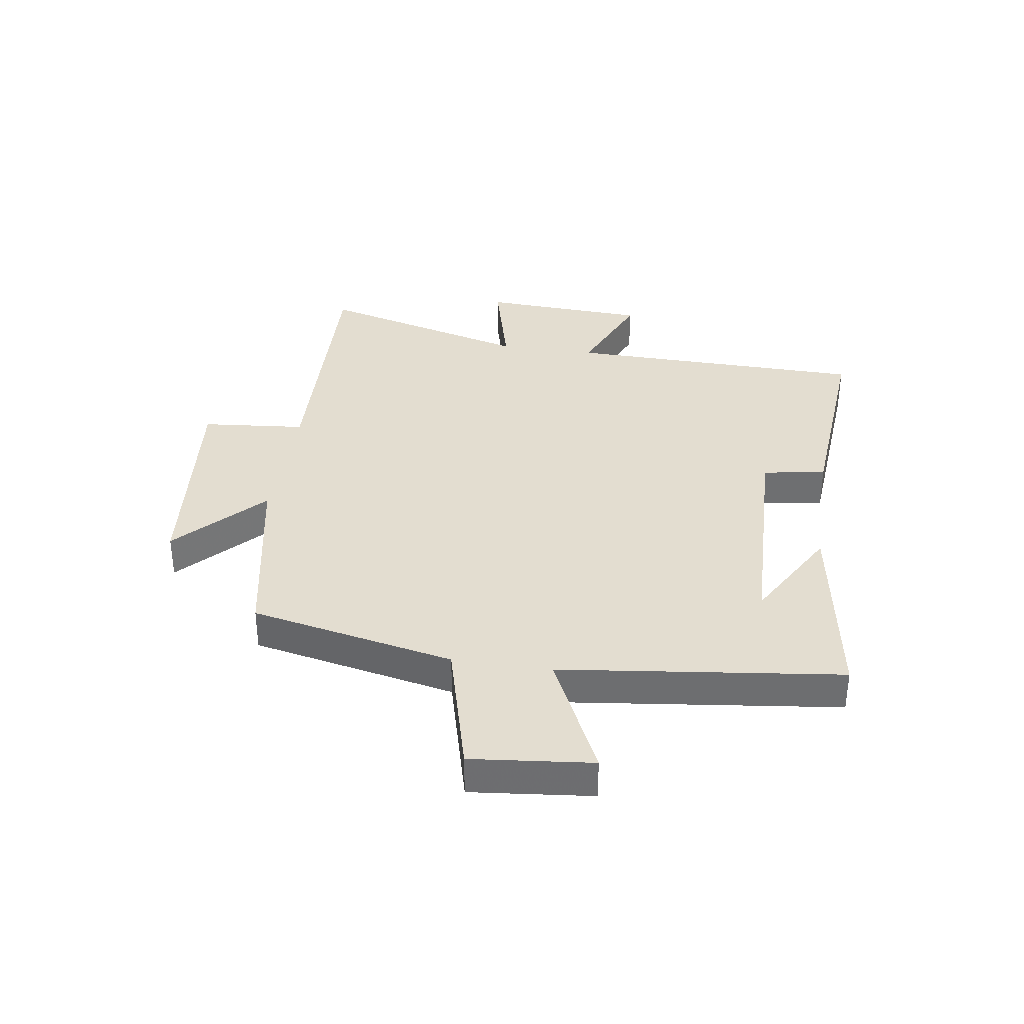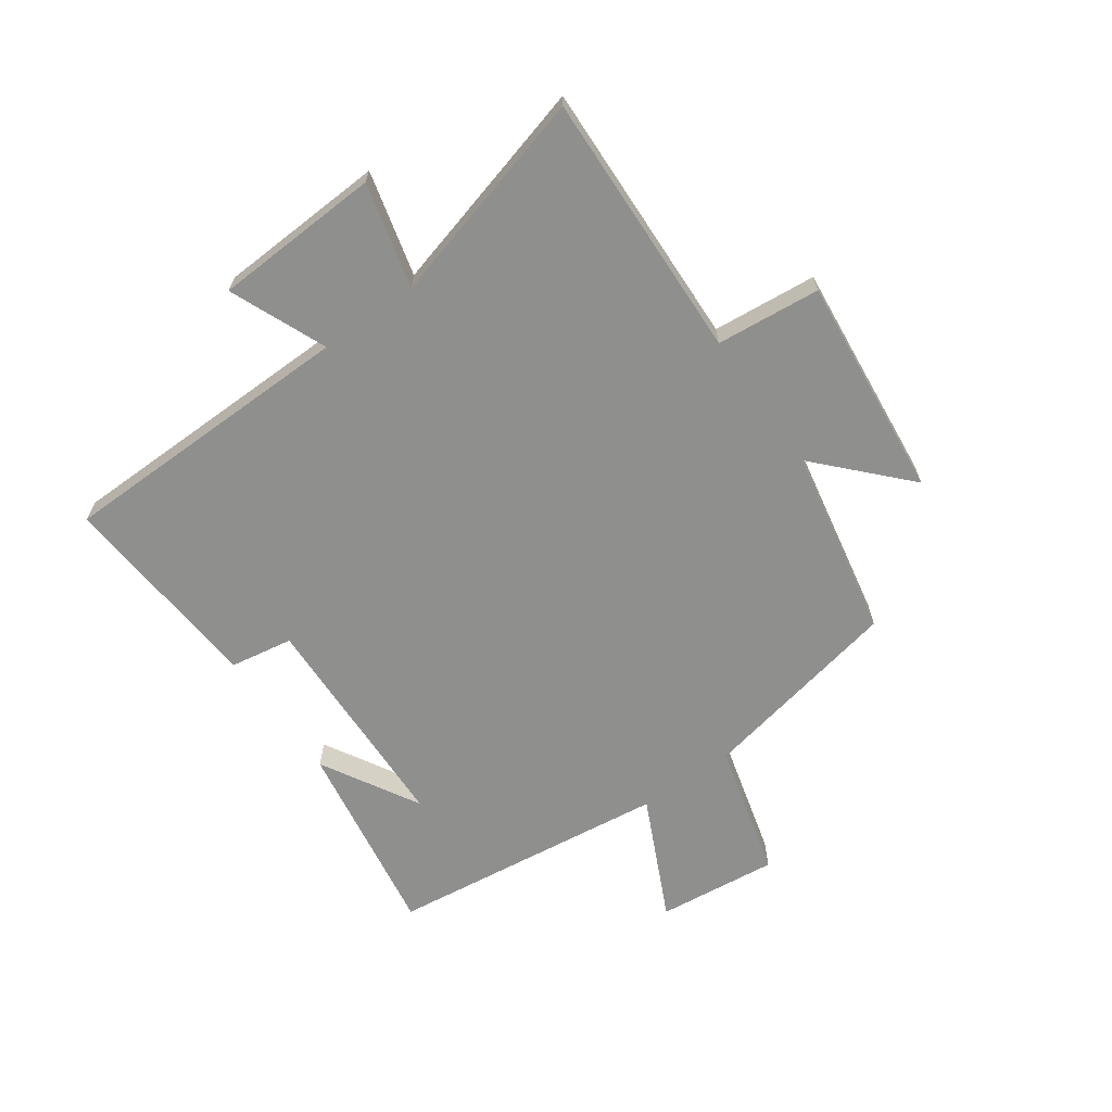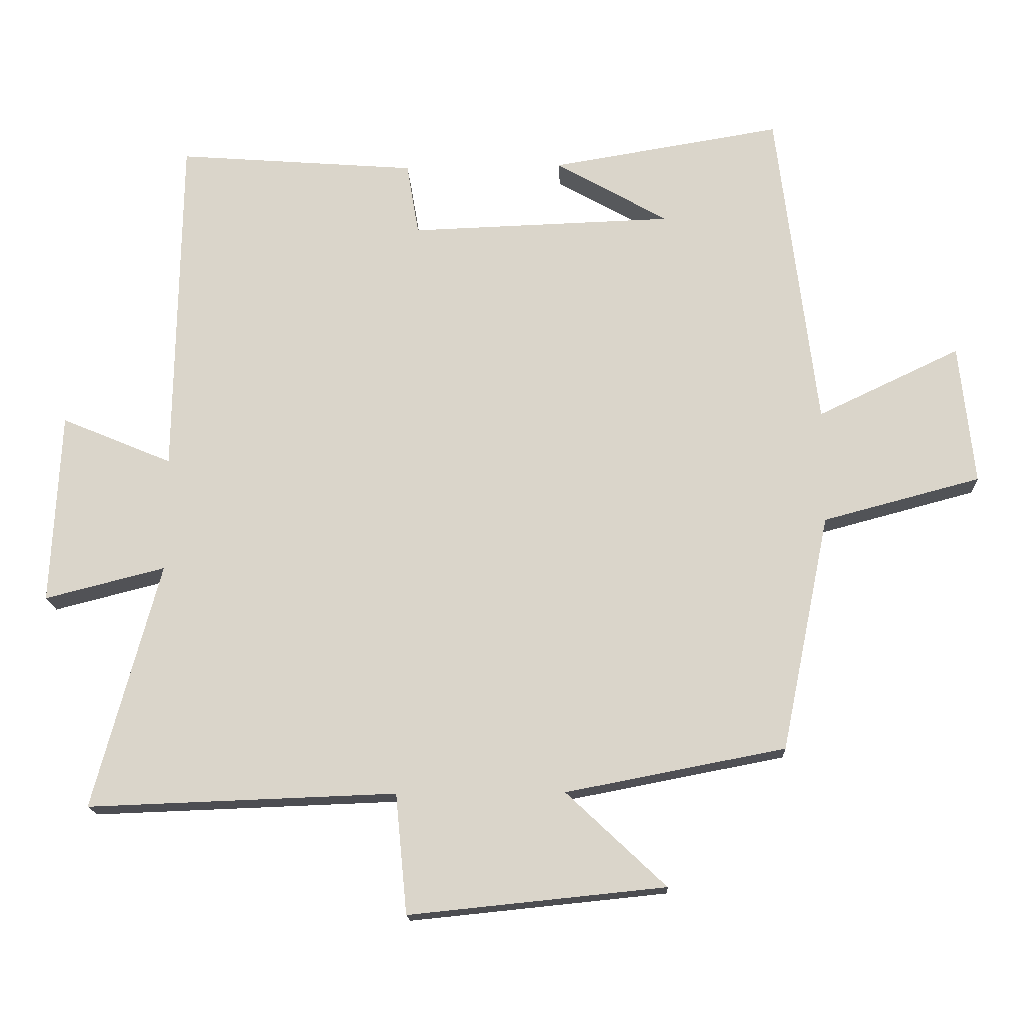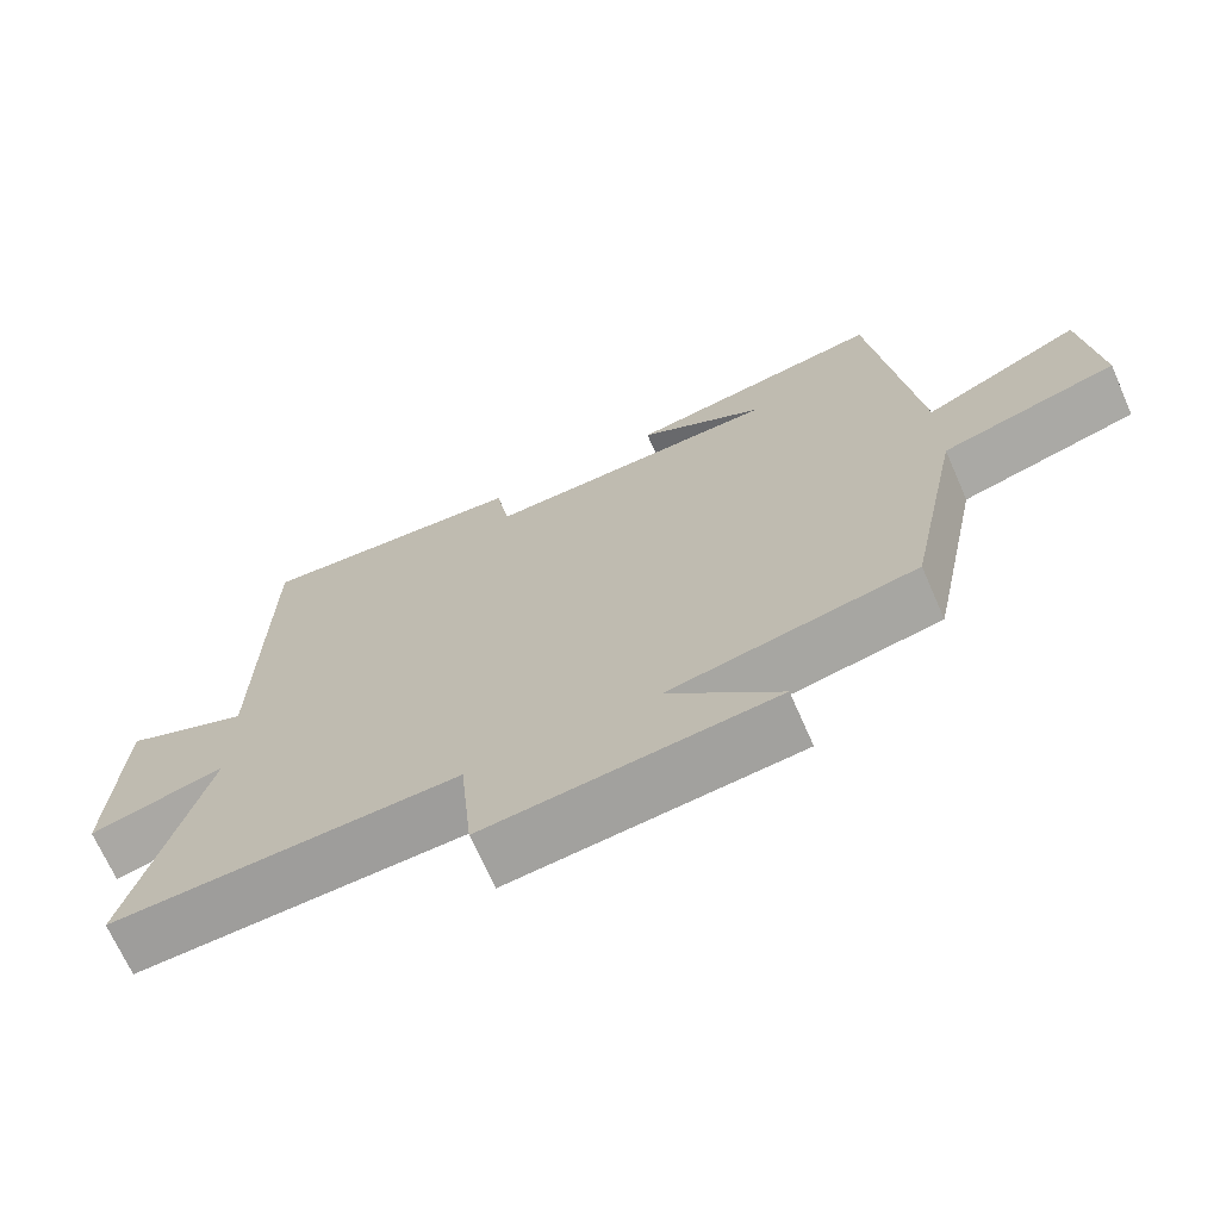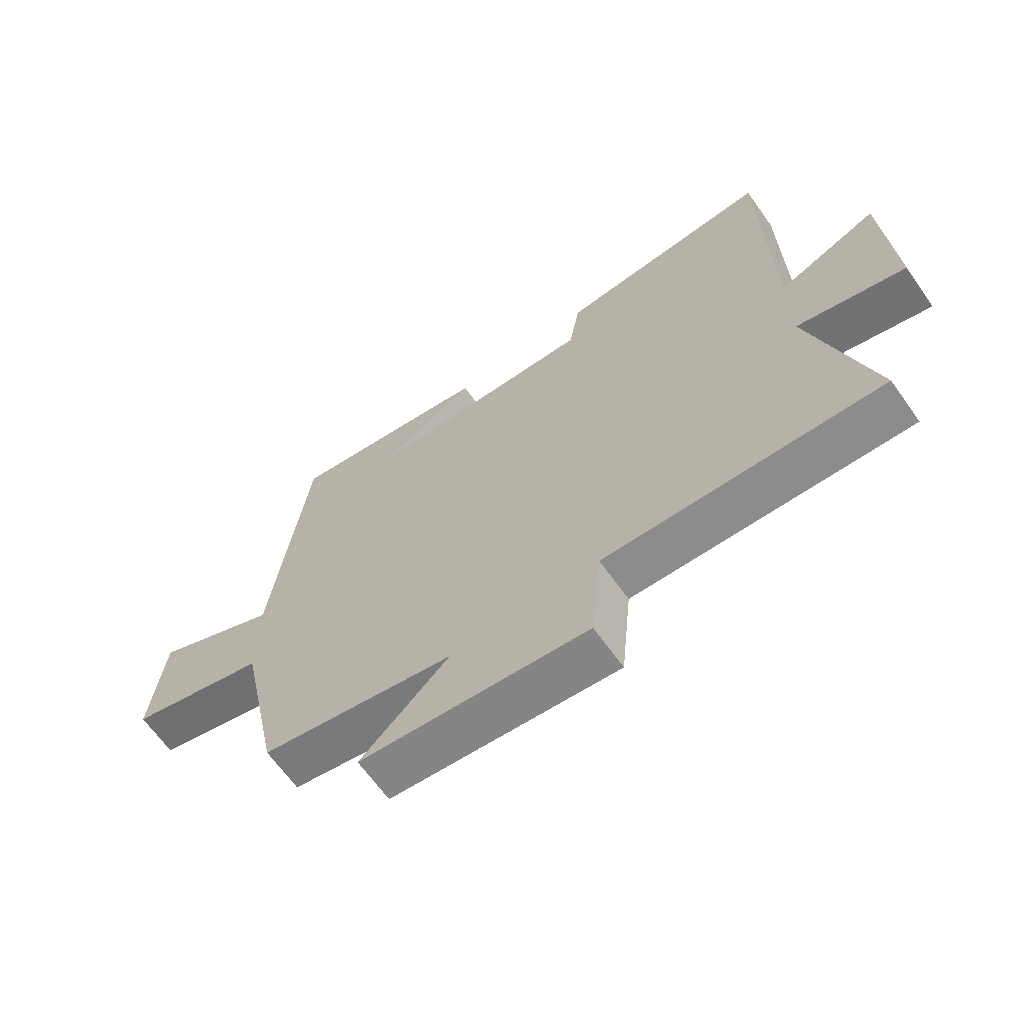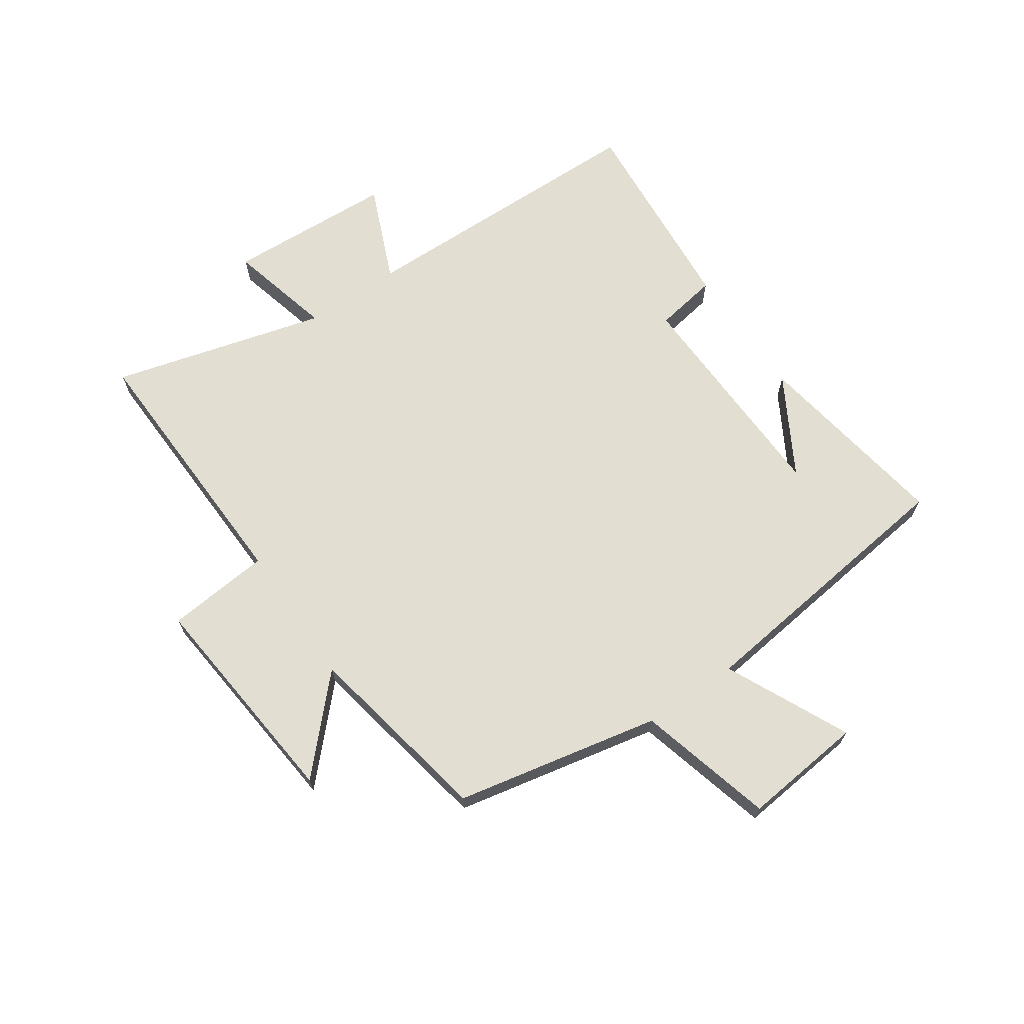
<metadata>
{"format":"obj","ext":"obj","renderer":"f3d","projection":"perspective","resolution":1024,"background":"white","views":[{"elev":35.6,"azim":-81.4,"up":"+Y"},{"elev":-65.3,"azim":125.3,"up":"+Y"},{"elev":-16.5,"azim":-177.4,"up":"+Z"},{"elev":-69.4,"azim":-156.2,"up":"+Z"},{"elev":-65.7,"azim":35.5,"up":"+Z"},{"elev":67.9,"azim":-124.4,"up":"+Y"}]}
</metadata>
<code>
v 0.598 0.07 -0.516
v 0.142 0.07 -0.5
v 0.125 0.07 -0.677
v -0.253 0.07 -0.639
v -0.106 0.07 -0.5
v -0.429 0.07 -0.438
v -0.5 0.07 -0.09
v -0.731 0.07 -0.029
v -0.709 0.07 0.177
v -0.5 0.07 0.078
v -0.441 0.07 0.555
v -0.102 0.07 0.5
v -0.268 0.07 0.405
v 0.12 0.07 0.393
v 0.138 0.07 0.5
v 0.492 0.07 0.528
v 0.5 0.07 0.017
v 0.664 0.07 0.086
v 0.678 0.07 -0.198
v 0.5 0.07 -0.153
v 0.598 0 -0.516
v 0.142 0 -0.5
v 0.125 0 -0.677
v -0.253 0 -0.639
v -0.106 0 -0.5
v -0.429 0 -0.438
v -0.5 0 -0.09
v -0.731 0 -0.029
v -0.709 0 0.177
v -0.5 0 0.078
v -0.441 0 0.555
v -0.102 0 0.5
v -0.268 0 0.405
v 0.12 0 0.393
v 0.138 0 0.5
v 0.492 0 0.528
v 0.5 0 0.017
v 0.664 0 0.086
v 0.678 0 -0.198
v 0.5 0 -0.153
f 17 18 19 20
f 15 16 17 20
f 14 15 20 1
f 13 14 1 2
f 11 12 13
f 10 11 13 2
f 7 8 9 10
f 5 6 7 10
f 5 10 2 3
f 3 4 5
f 40 39 38 37
f 40 37 36 35
f 21 40 35 34
f 22 21 34 33
f 33 32 31
f 22 33 31 30
f 30 29 28 27
f 30 27 26 25
f 23 22 30 25
f 25 24 23
f 1 21 22 2
f 2 22 23 3
f 3 23 24 4
f 4 24 25 5
f 5 25 26 6
f 6 26 27 7
f 7 27 28 8
f 8 28 29 9
f 9 29 30 10
f 10 30 31 11
f 11 31 32 12
f 12 32 33 13
f 13 33 34 14
f 14 34 35 15
f 15 35 36 16
f 16 36 37 17
f 17 37 38 18
f 18 38 39 19
f 19 39 40 20
f 20 40 21 1

</code>
